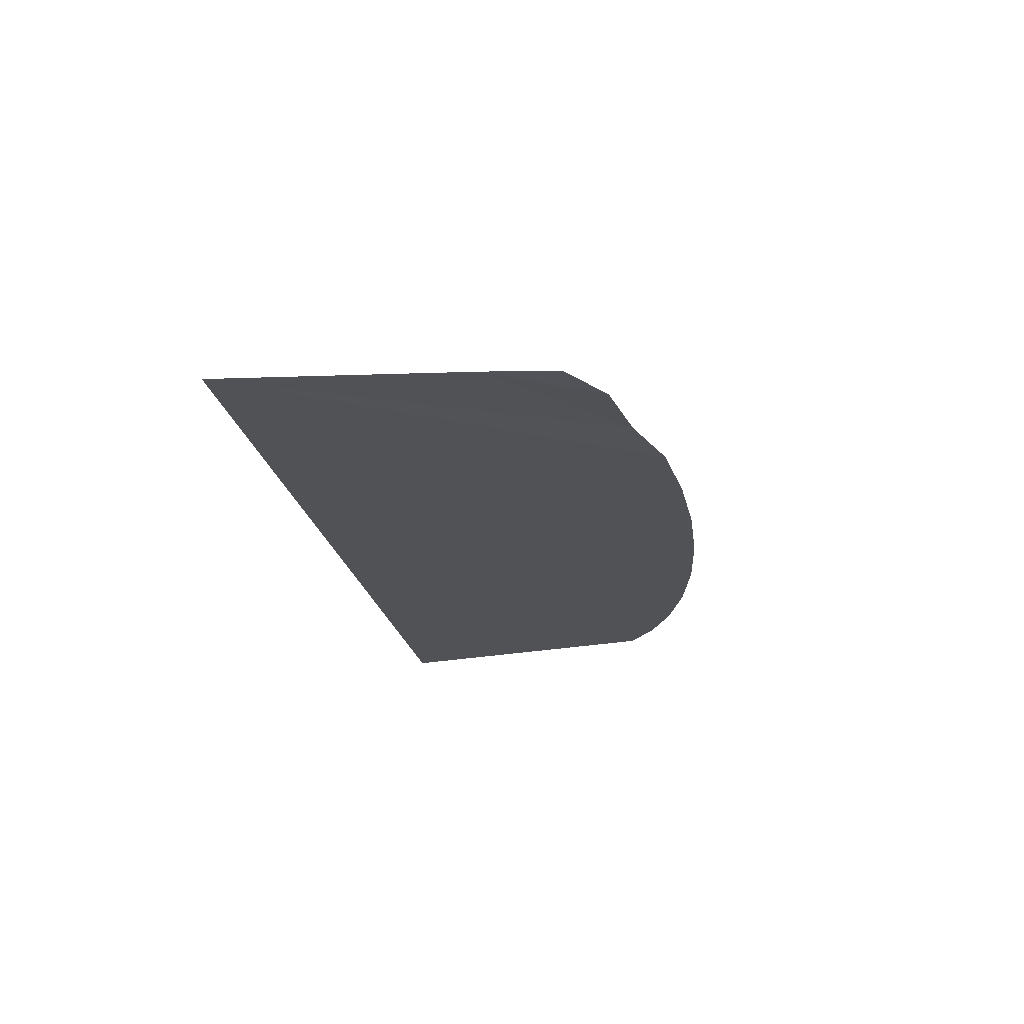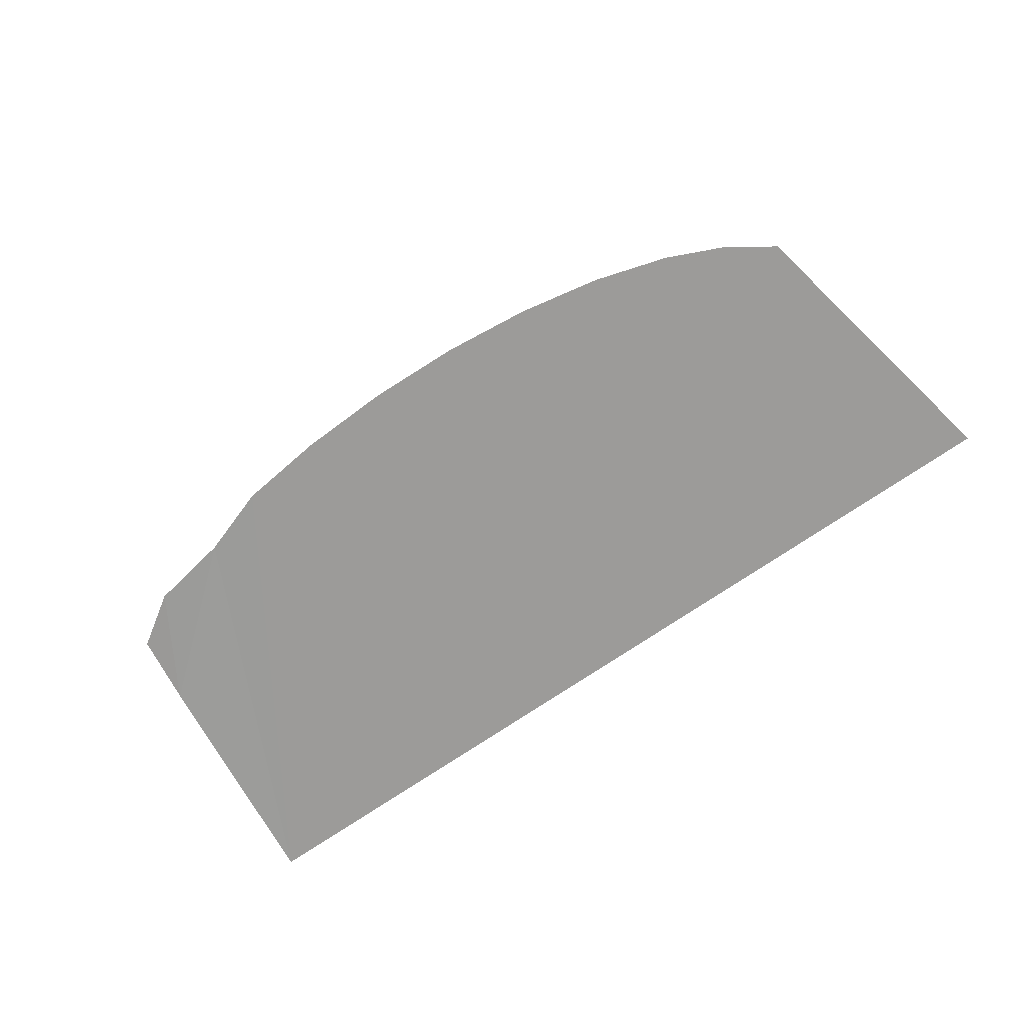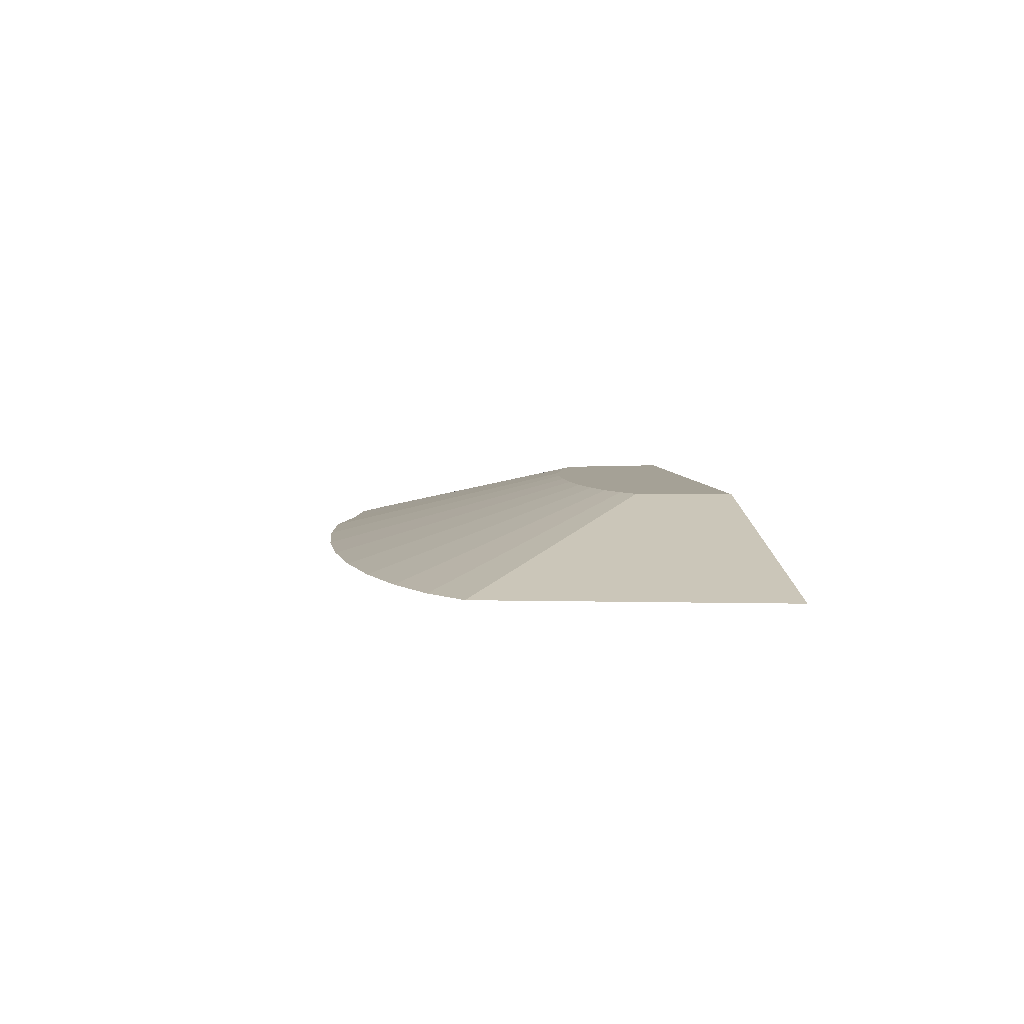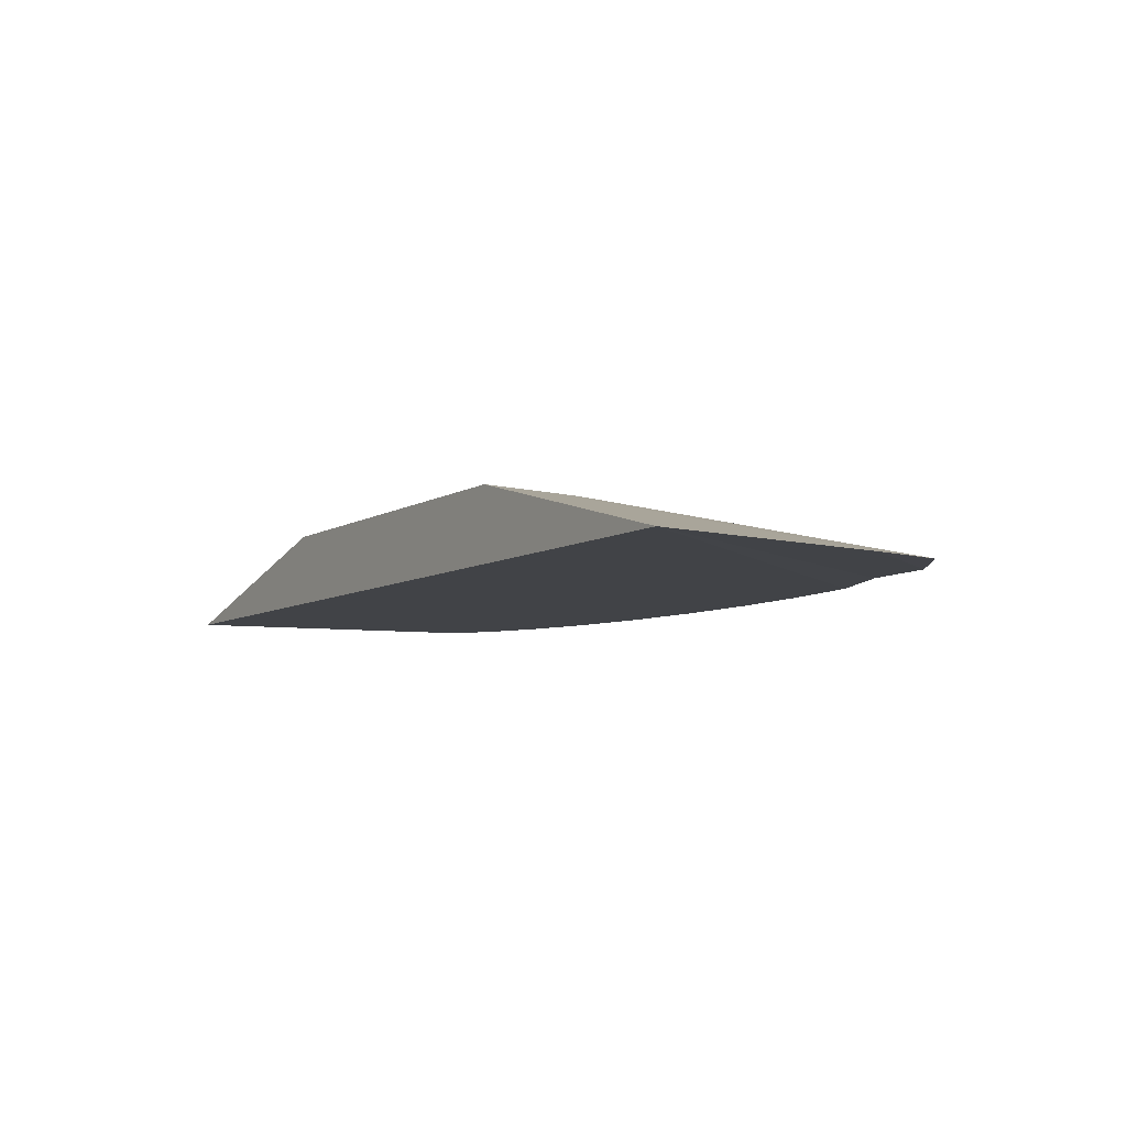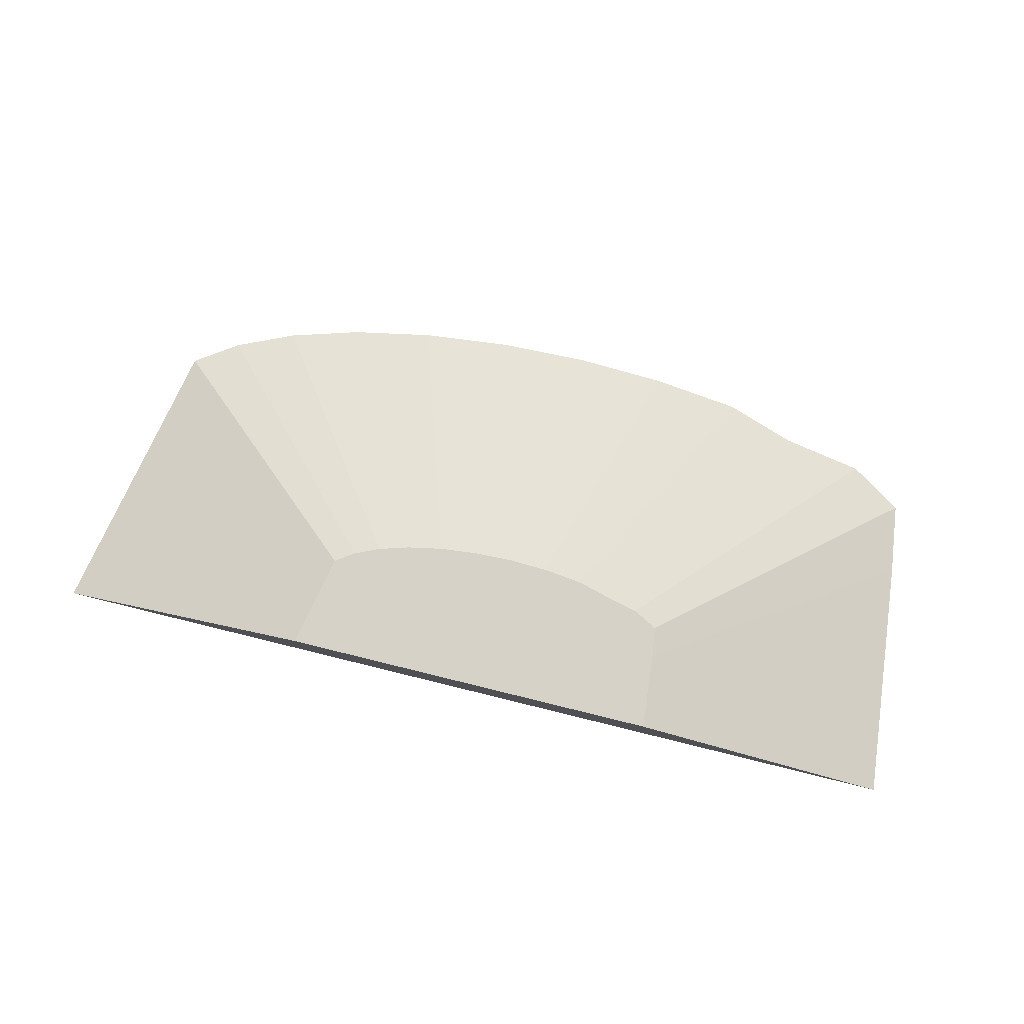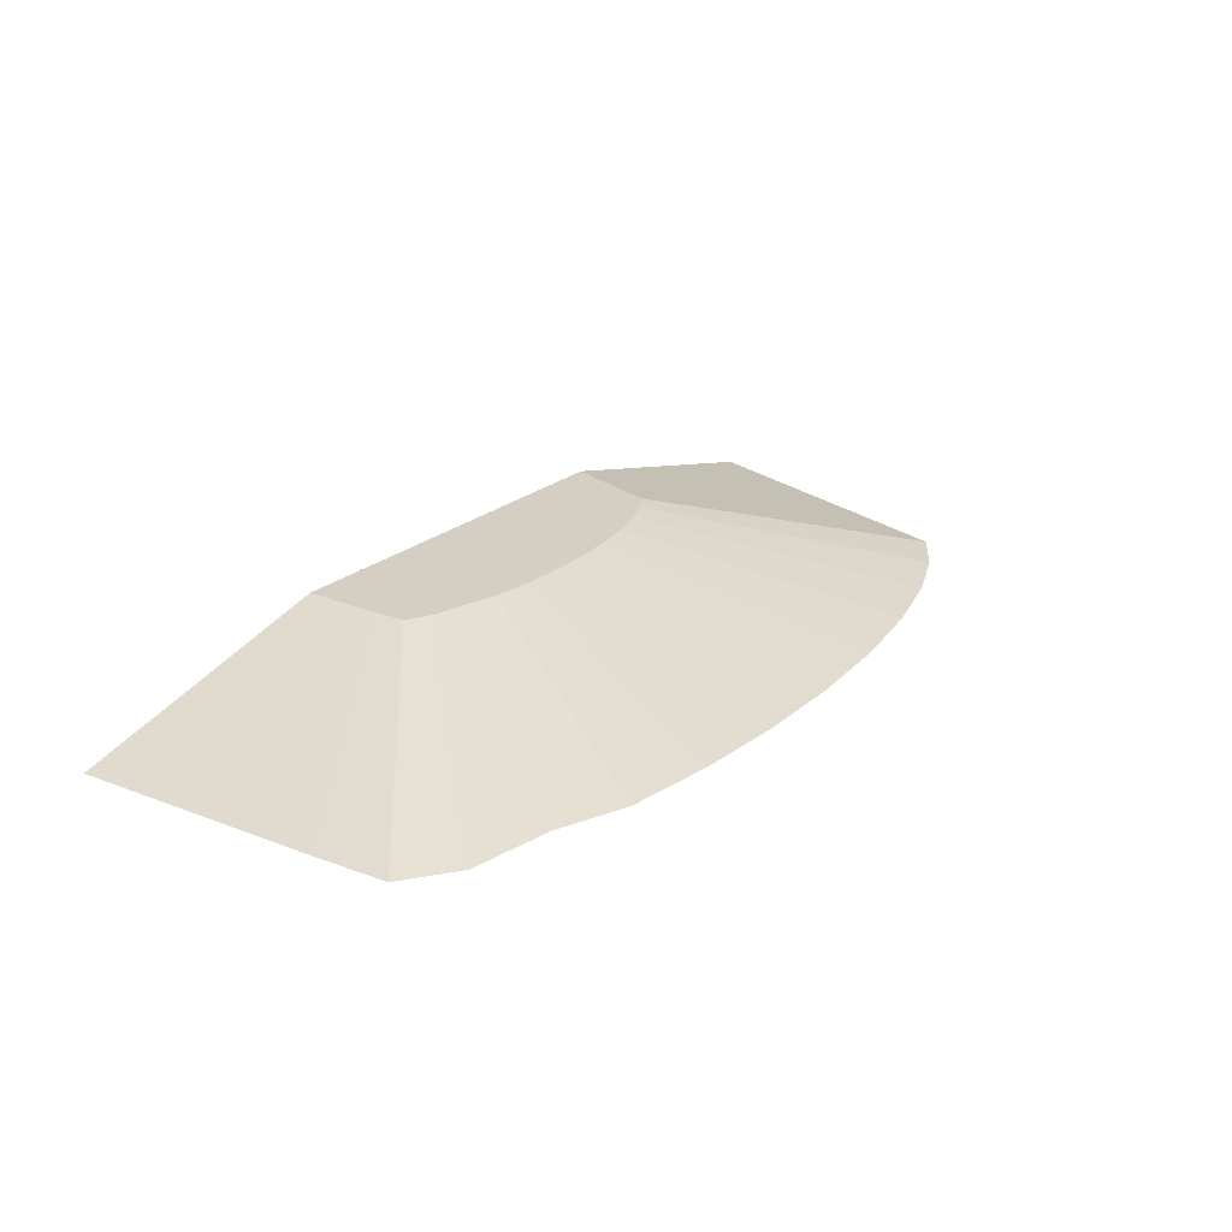
<metadata>
{"format":"obj","ext":"obj","renderer":"f3d","projection":"perspective","resolution":1024,"background":"white","views":[{"elev":-21.0,"azim":-80.5,"up":"+Y"},{"elev":-69.9,"azim":34.9,"up":"+Y"},{"elev":6.0,"azim":82.7,"up":"+Y"},{"elev":-7.3,"azim":-121.7,"up":"+Y"},{"elev":78.1,"azim":-166.2,"up":"+Y"},{"elev":25.5,"azim":-51.2,"up":"+Y"}]}
</metadata>
<code>
o terrain_Wooded_Hill_#124.001_Cube.001
v -0.2819 -0.2145 2.567
v -1.307 -0.2145 2.529
v -2.293 -0.2145 2.418
v -3.09 -0.1993 2.149
v -3.998 -0.2145 1.996
v -4.59 -0.1993 1.611
v -4.704 -0.1993 0.8086
v 4.573 -0.2145 1.364
v 4.088 -0.2145 1.701
v 3.434 -0.2145 1.996
v 2.638 -0.2145 2.238
v 1.729 -0.2145 2.418
v 0.7433 -0.2145 2.529
v -5.017 -0.2133 -1.921
v 5.219 -0.2145 -1.921
v 2.027 0.5729 -0.8602
v 1.818 0.5729 -0.7155
v 2.235 0.5729 -1.921
v 0.8055 0.5729 -0.4072
v 1.196 0.5729 -0.4846
v 0.3822 0.5729 -0.3596
v -0.05809 0.5729 -0.3435
v 1.538 0.5729 -0.5887
v -0.9217 0.5729 -0.4072
v -1.93 0.5729 -0.7342
v -1.98 0.5729 -1.083
v -2.06 0.5729 -1.921
v -1.654 0.5729 -0.5887
v -1.279 0.5729 -0.5007
v -0.4983 0.5729 -0.3596
f 22 21 27
f 30 1 22
f 24 2 30
f 29 3 24
f 28 4 29
f 25 5 28
f 7 25 26
f 14 26 27
f 15 16 8
f 9 16 17
f 10 17 23
f 11 23 20
f 12 20 19
f 14 15 13
f 13 19 21
f 13 22 1
f 18 14 27
f 17 16 18
f 18 27 21
f 27 26 29
f 30 27 24
f 26 25 28
f 29 24 27
f 26 28 29
f 17 18 23
f 27 30 22
f 20 18 19
f 20 23 18
f 21 19 18
f 30 2 1
f 24 3 2
f 29 4 3
f 28 5 4
f 25 6 5
f 7 6 25
f 14 7 26
f 15 18 16
f 9 8 16
f 10 9 17
f 11 10 23
f 12 11 20
f 15 8 9
f 9 10 15
f 10 11 15
f 11 12 15
f 12 13 15
f 13 1 14
f 1 2 14
f 2 3 14
f 3 4 14
f 4 5 7
f 5 6 7
f 7 14 4
f 13 12 19
f 13 21 22
f 18 15 14

</code>
